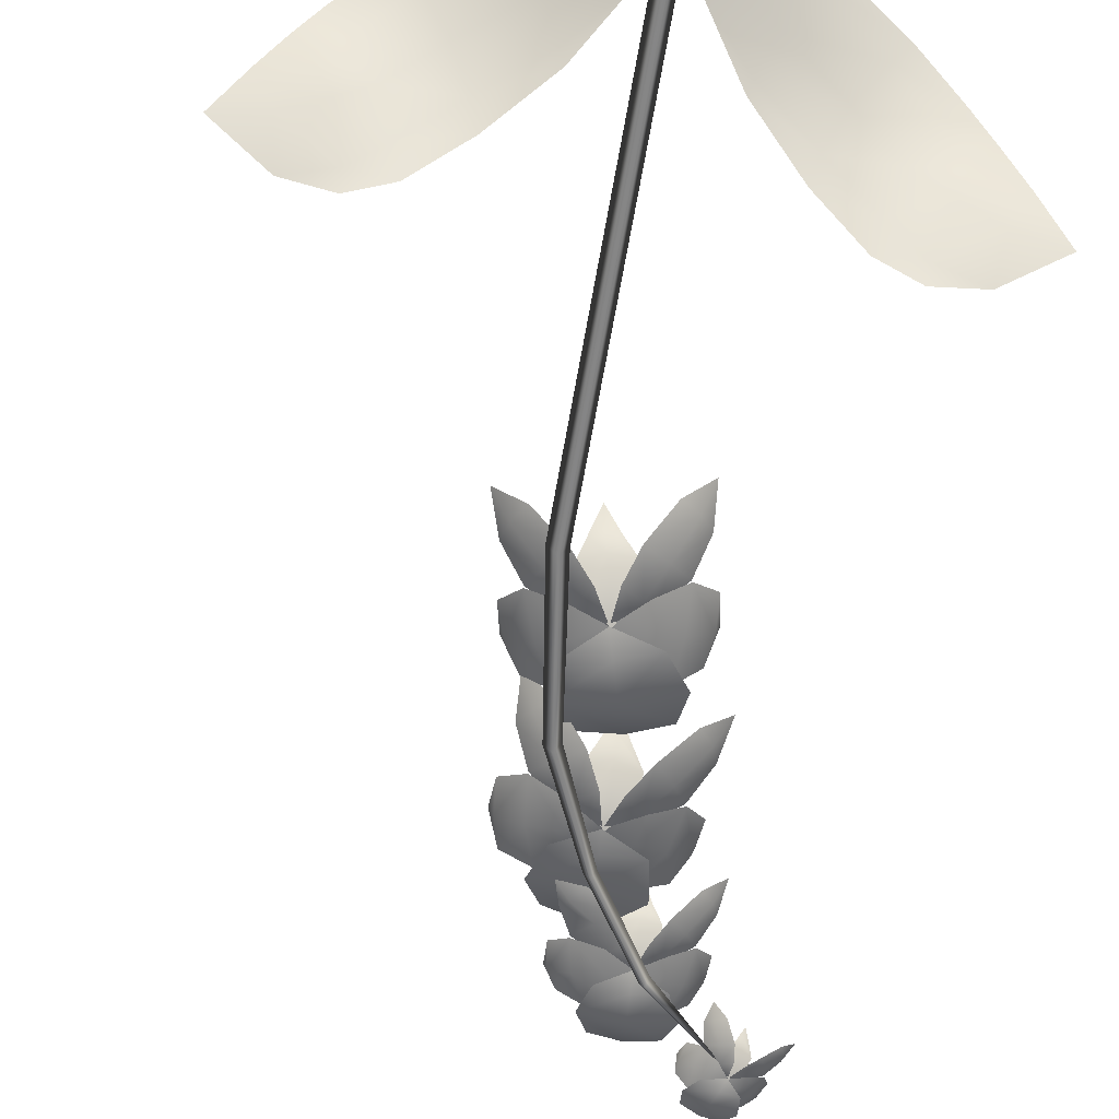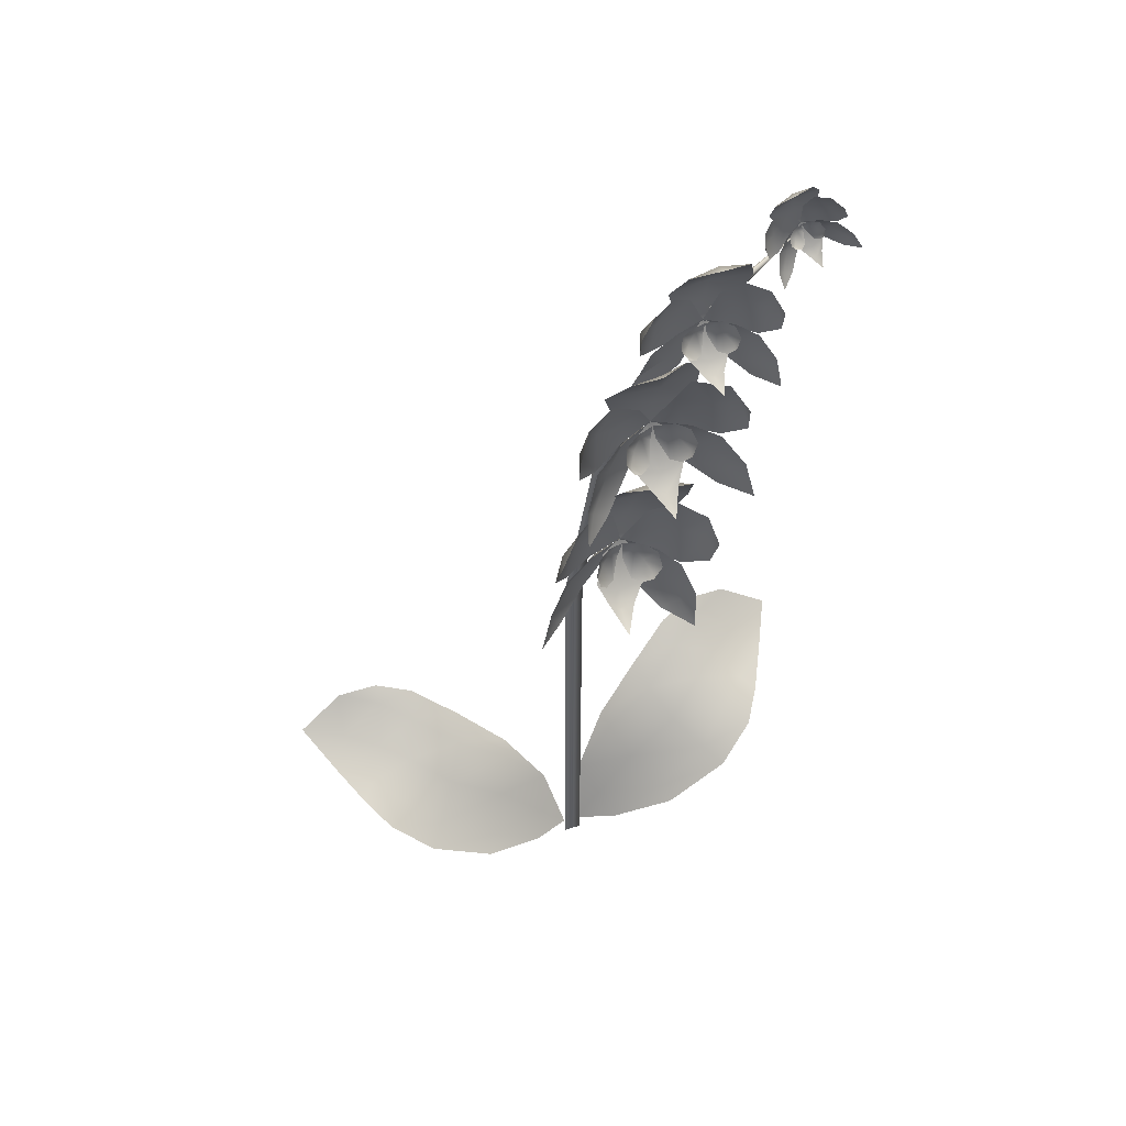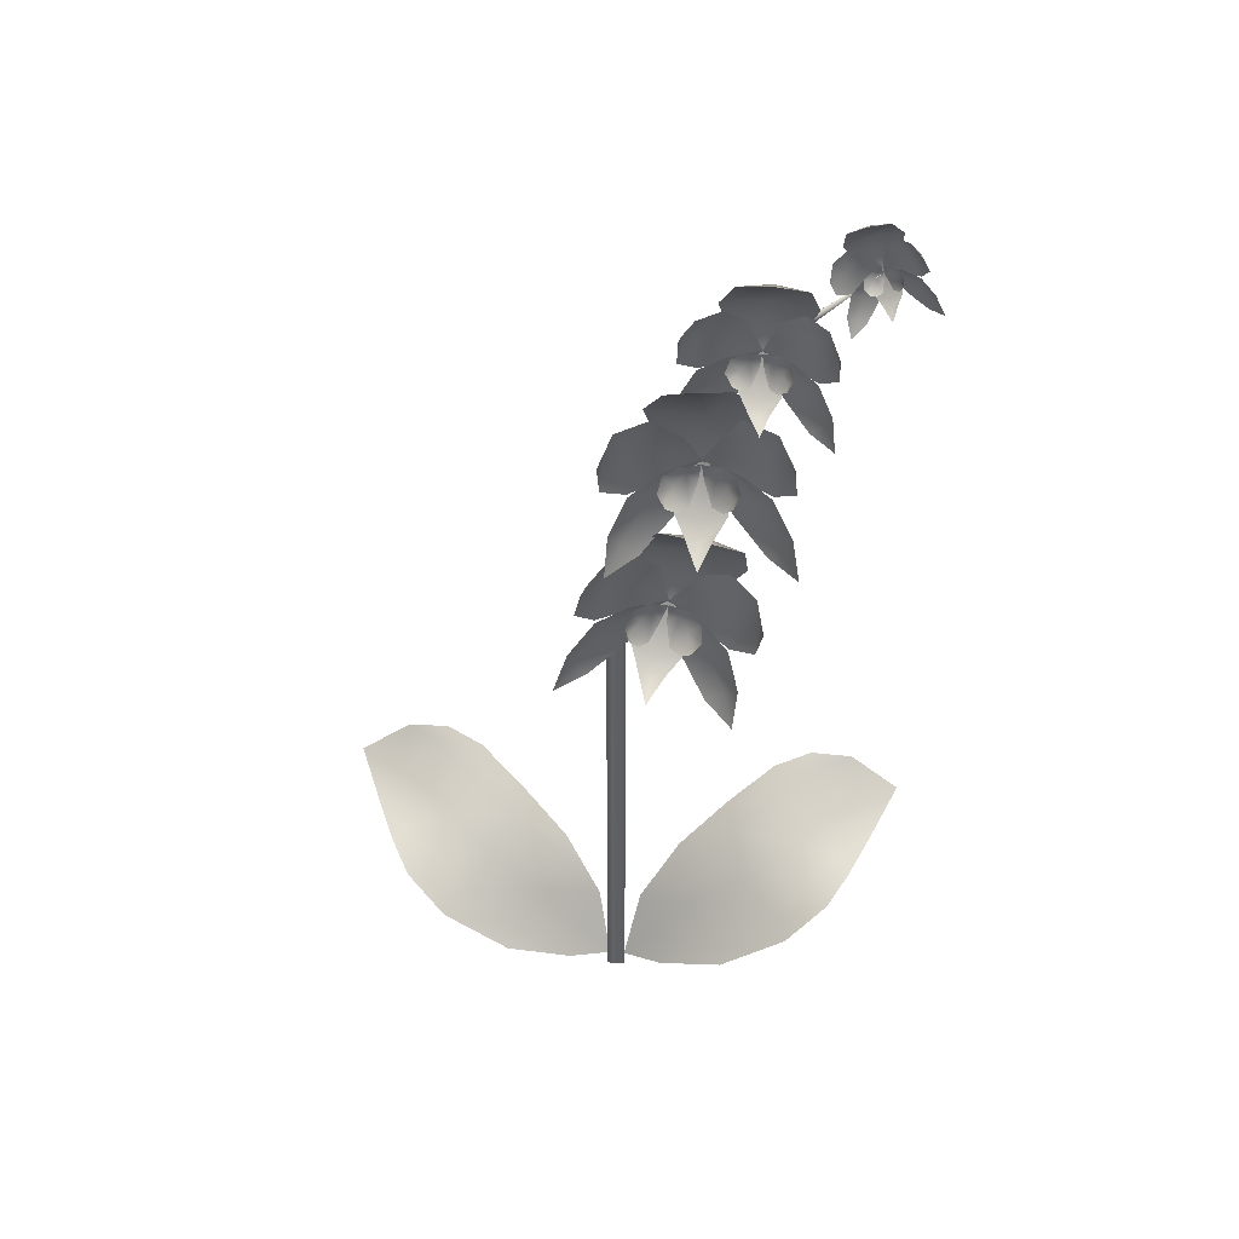
<metadata>
{"format":"obj","ext":"obj","renderer":"f3d","projection":"perspective","resolution":1024,"background":"white","views":[{"elev":-62.3,"azim":-9.6,"up":"+Z"},{"elev":54.1,"azim":-18.6,"up":"+Y"},{"elev":46.3,"azim":5.5,"up":"+Y"}]}
</metadata>
<code>
o OrchidBlu_Plane.018
v -0.1182 0.1497 -0.09165
v -0.1669 0.09737 0.004903
v -0.08549 0.04076 0.02834
v -0.04595 0.09169 -0.05139
v -0.2176 0.1289 -0.09589
v -0.005705 0.004365 -0.002145
v -0.1985 0.1162 -0.05419
v -0.01655 0.05104 -0.02716
v -0.1359 0.07522 0.02542
v -0.08352 0.1271 -0.07083
v -0.1796 0.1518 -0.1058
v -0.03673 0.01878 0.01528
v -0.1035 0.09823 -0.02017
v -0.08979 0.1167 -0.04722
v -0.123 0.08096 0.005926
v -0.1847 0.1282 -0.07983
v -0.1524 0.1041 -0.01593
v -0.1348 0.1184 -0.04308
v -0.1235 0.1368 -0.07124
v -0.04925 0.08678 -0.03735
v -0.06143 0.068 -0.01248
v -0.07802 0.04627 0.0137
v -0.02848 0.0312 -0.005653
v -0.183 0.1072 -0.02157
v -0.1469 0.157 -0.1023
v -0.1565 0.1224 -0.0613
v -0.1728 0.1118 -0.03472
v -0.1483 0.1485 -0.08873
v 0.1182 0.1497 -0.09165
v 0.1669 0.09737 0.004903
v 0.08549 0.04076 0.02834
v 0.04595 0.09169 -0.05139
v 0.2176 0.1289 -0.09589
v 0.005705 0.004365 -0.002145
v 0.1985 0.1162 -0.05419
v 0.01655 0.05104 -0.02716
v 0.1359 0.07522 0.02542
v 0.08352 0.1271 -0.07083
v 0.1796 0.1518 -0.1058
v 0.03673 0.01878 0.01528
v 0.1035 0.09823 -0.02017
v 0.08979 0.1167 -0.04722
v 0.123 0.08096 0.005926
v 0.1847 0.1282 -0.07983
v 0.1524 0.1041 -0.01593
v 0.1348 0.1184 -0.04308
v 0.1235 0.1368 -0.07124
v 0.04925 0.08678 -0.03735
v 0.06143 0.068 -0.01248
v 0.07802 0.04627 0.0137
v 0.02848 0.0312 -0.005653
v 0.183 0.1072 -0.02157
v 0.1469 0.157 -0.1023
v 0.1565 0.1224 -0.0613
v 0.1728 0.1118 -0.03472
v 0.1483 0.1485 -0.08873
v 0 0.385 -0.008
v 0.006928 0.385 0.004
v -0.006928 0.385 0.004
v 0 -0.001954 -0.008
v 0.006928 -0.001954 0.004
v -0.006928 -0.001954 0.004
v 0.02383 0.5097 0.003349
v 0.01826 0.5113 -0.006698
v 0.01269 0.5129 0.003349
v 0.05844 0.5918 0.002497
v 0.05449 0.5936 -0.004994
v 0.05055 0.5953 0.002497
v 0.1026 0.6611 0.002497
v 0.09989 0.6645 -0.004994
v 0.09724 0.6679 0.002497
v 0.162 0.7215 -0
v 0.01329 0.4568 0.005644
v 0.07132 0.4401 0.002256
v 0.03021 0.5124 0.02243
v 0.08825 0.4957 0.01904
v 0.01129 0.4889 0.01029
v 0.0372 0.4306 0.004088
v 0.09047 0.4662 0.005662
v 0.06218 0.5127 0.02886
v 0.05101 0.479 0.002907
v 0.05936 0.5055 0.01567
v 0.04244 0.45 -0.001115
v 0.01024 0.4212 0.00699
v 0.03016 0.464 0.005589
v -0.02578 0.4415 0.03568
v -0.005859 0.4843 0.02927
v -0.0132 0.4239 0.02193
v 0.0372 0.4306 0.004088
v 0.01397 0.4823 0.01319
v -0.02028 0.4662 0.04036
v -0.001714 0.4536 0.01399
v -0.01791 0.4633 0.02891
v 0.0181 0.443 0.005224
v 0.05806 0.4111 0.00699
v 0.0571 0.4583 0.005589
v 0.0992 0.4152 0.03568
v 0.09825 0.4624 0.02927
v 0.08061 0.4042 0.02193
v 0.07931 0.4686 0.01319
v 0.1041 0.44 0.04036
v 0.08206 0.4359 0.01399
v 0.1008 0.4383 0.02891
v 0.05968 0.4343 0.005224
v 0.02432 0.406 0.002267
v 0.009664 0.4324 0.01609
v -0.01844 0.3734 0.0268
v -0.03035 0.4052 0.03952
v 0.006688 0.386 0.007062
v 0.03719 0.4306 0.004077
v -0.01255 0.4248 0.0258
v -0.04037 0.3757 0.0472
v -0.004834 0.4049 0.01257
v -0.0272 0.3877 0.02976
v 0.01508 0.4212 0.005697
v 0.03905 0.4029 0.002267
v 0.06311 0.4212 0.01609
v 0.06502 0.3558 0.0268
v 0.08874 0.3801 0.03952
v 0.04711 0.3775 0.007062
v 0.08038 0.4053 0.0258
v 0.08602 0.3491 0.0472
v 0.06526 0.3901 0.01257
v 0.07878 0.3653 0.02976
v 0.05364 0.4131 0.005697
v 0.03217 0.4171 0.01095
v 0.02429 0.4385 0.01639
v 0.01725 0.4094 0.03062
v 0.008986 0.4291 0.0315
v 0.0246 0.4076 0.02431
v 0.0372 0.4306 0.008976
v 0.014 0.4376 0.02364
v 0.01154 0.4167 0.03304
v 0.01798 0.4228 0.01844
v 0.01153 0.4182 0.02729
v 0.02684 0.4276 0.01217
v 0.03632 0.4162 0.01095
v 0.05218 0.4326 0.01639
v 0.04689 0.4032 0.03062
v 0.06238 0.4178 0.0315
v 0.03943 0.4045 0.02431
v 0.06123 0.4276 0.02364
v 0.05507 0.4076 0.03304
v 0.05163 0.4157 0.01844
v 0.05567 0.4089 0.02729
v 0.04547 0.4237 0.01217
v 0.04955 0.4143 0.01068
v 0.02154 0.4218 0.008559
v 0.0375 0.3884 0.03801
v 0.01831 0.392 0.03602
v 0.04859 0.396 0.02502
v 0.03869 0.4308 0.002831
v 0.01255 0.4032 0.02167
v 0.02605 0.3819 0.05987
v 0.02984 0.3966 0.02687
v 0.02698 0.3866 0.0392
v 0.03513 0.4144 0.009461
v 0.02749 0.5828 0.008209
v 0.08771 0.5824 0.006218
v 0.03189 0.6388 0.02903
v 0.07636 0.6357 0.01847
v 0.01821 0.6127 0.01372
v 0.05661 0.5648 0.005071
v 0.09295 0.613 0.006427
v 0.05117 0.6498 0.03798
v 0.06003 0.6103 0.01347
v 0.05315 0.6416 0.02889
v 0.05818 0.5824 0.00438
v 0.03264 0.5487 0.00699
v 0.04481 0.5916 0.01425
v -0.007549 0.5584 0.03568
v 0.000927 0.6056 0.03145
v 0.009338 0.545 0.02193
v 0.05661 0.5648 0.005071
v 0.02297 0.6066 0.01776
v -0.00857 0.5839 0.04138
v 0.01264 0.5765 0.01454
v -0.005356 0.582 0.03034
v 0.03546 0.5712 0.007104
v 0.08151 0.552 0.007189
v 0.06981 0.593 0.01347
v 0.1199 0.5672 0.03569
v 0.1059 0.6123 0.03009
v 0.105 0.5515 0.02193
v 0.08154 0.611 0.01569
v 0.1179 0.5924 0.04072
v 0.09888 0.5824 0.01746
v 0.1155 0.59 0.03043
v 0.07801 0.5739 0.007911
v 0.05033 0.538 0.002267
v 0.02925 0.5592 0.01644
v 0.01808 0.4949 0.0268
v -0.002047 0.5223 0.03952
v 0.03882 0.5139 0.007062
v 0.05661 0.5647 0.005058
v 0.009722 0.546 0.0258
v -0.00365 0.4912 0.0472
v 0.02259 0.5289 0.01257
v 0.005767 0.5062 0.02976
v 0.03729 0.5501 0.005698
v 0.06534 0.539 0.002267
v 0.084 0.563 0.01689
v 0.1032 0.5008 0.0268
v 0.1194 0.5306 0.03952
v 0.08003 0.5168 0.007062
v 0.1045 0.5525 0.0258
v 0.1252 0.5 0.0472
v 0.09405 0.5338 0.01257
v 0.1138 0.5137 0.02976
v 0.07678 0.5527 0.005993
v 0.05488 0.5507 0.01097
v 0.04236 0.5687 0.01782
v 0.04259 0.5393 0.03062
v 0.02929 0.556 0.0315
v 0.05016 0.5396 0.02431
v 0.05663 0.5648 0.00997
v 0.0322 0.5653 0.02428
v 0.0351 0.5448 0.03304
v 0.03966 0.5524 0.01846
v 0.0347 0.5462 0.02729
v 0.04711 0.5593 0.01259
v 0.05914 0.551 0.01103
v 0.0708 0.5708 0.01766
v 0.07282 0.5414 0.03062
v 0.08374 0.5597 0.03153
v 0.06528 0.5406 0.02431
v 0.08055 0.5688 0.02455
v 0.07949 0.5478 0.03304
v 0.0741 0.5546 0.01869
v 0.0797 0.5493 0.02729
v 0.06628 0.5605 0.01286
v 0.07251 0.5527 0.01097
v 0.04338 0.5523 0.008592
v 0.06782 0.5246 0.03801
v 0.04836 0.5229 0.03602
v 0.07641 0.5349 0.02502
v 0.05803 0.5653 0.003832
v 0.03976 0.5321 0.02167
v 0.05858 0.5152 0.05987
v 0.0582 0.5304 0.02687
v 0.05818 0.52 0.0392
v 0.05846 0.549 0.009489
v 0.07002 0.6749 0.005052
v 0.116 0.6717 0.002694
v 0.07392 0.7188 0.01804
v 0.1197 0.7157 0.01546
v 0.06359 0.6984 0.008801
v 0.09216 0.6592 0.004088
v 0.1261 0.6941 0.005285
v 0.09764 0.7242 0.02293
v 0.09471 0.6974 0.00319
v 0.09669 0.7184 0.0129
v 0.09297 0.6744 0.00013
v 0.07294 0.648 0.004988
v 0.0816 0.6829 0.00523
v 0.03977 0.6584 0.02136
v 0.05023 0.6922 0.0203
v 0.0516 0.6472 0.01081
v 0.09216 0.6592 0.004088
v 0.06663 0.6939 0.01101
v 0.0404 0.6772 0.02378
v 0.05682 0.6709 0.00769
v 0.04208 0.6759 0.01554
v 0.07581 0.6654 0.004698
v 0.1108 0.648 0.006295
v 0.1025 0.683 0.00523
v 0.1407 0.6576 0.02812
v 0.1325 0.6925 0.02324
v 0.1287 0.6464 0.01766
v 0.1174 0.6941 0.01101
v 0.1404 0.6768 0.03168
v 0.1247 0.6703 0.01162
v 0.1383 0.6751 0.02297
v 0.1083 0.6655 0.004952
v 0.0865 0.639 0.002669
v 0.06959 0.6565 0.01027
v 0.05612 0.6087 0.009052
v 0.04188 0.6284 0.0144
v 0.07628 0.6216 0.006267
v 0.09216 0.6592 0.00408
v 0.05177 0.6476 0.01353
v 0.03562 0.6063 0.008763
v 0.0641 0.6336 0.008787
v 0.04588 0.6172 0.004614
v 0.07698 0.6487 0.004758
v 0.09796 0.6389 0.002696
v 0.1129 0.6563 0.01322
v 0.1248 0.608 0.02137
v 0.1386 0.6298 0.03104
v 0.108 0.6213 0.00635
v 0.1283 0.6472 0.0206
v 0.1415 0.6063 0.03689
v 0.1195 0.6335 0.01054
v 0.1335 0.6172 0.02362
v 0.1072 0.6488 0.005312
v 0.09058 0.6484 0.009285
v 0.08126 0.663 0.01332
v 0.08053 0.6414 0.02375
v 0.0698 0.654 0.02212
v 0.08637 0.6411 0.01924
v 0.09216 0.6592 0.007806
v 0.07261 0.661 0.01702
v 0.07477 0.6455 0.02484
v 0.07876 0.6506 0.01416
v 0.07427 0.6465 0.02005
v 0.08492 0.6553 0.01019
v 0.09381 0.6484 0.009293
v 0.103 0.6631 0.01344
v 0.1037 0.6405 0.02423
v 0.1129 0.6537 0.02494
v 0.09795 0.6406 0.01937
v 0.1105 0.6608 0.01896
v 0.1091 0.6449 0.02611
v 0.1053 0.6504 0.015
v 0.1094 0.646 0.02174
v 0.09942 0.6554 0.01024
v 0.104 0.649 0.009103
v 0.08188 0.6502 0.007307
v 0.09972 0.6293 0.02972
v 0.08465 0.6296 0.02809
v 0.1061 0.6354 0.01998
v 0.09325 0.6595 0.003132
v 0.07805 0.6361 0.01692
v 0.09386 0.6242 0.04632
v 0.09205 0.6339 0.02121
v 0.0925 0.6272 0.03053
v 0.09321 0.6469 0.008155
v 0.1455 0.7264 -0.003538
v 0.1719 0.735 -0.005098
v 0.1376 0.752 0.004186
v 0.164 0.7606 0.002627
v 0.1365 0.7382 -0.001403
v 0.1614 0.7226 -0.004255
v 0.1725 0.7499 -0.003531
v 0.1497 0.7603 0.007148
v 0.1541 0.7446 -0.004798
v 0.1505 0.7569 0.001075
v 0.1584 0.7313 -0.00665
v 0.1535 0.7121 -0.002919
v 0.1501 0.7335 -0.003564
v 0.1346 0.7105 0.01029
v 0.1311 0.732 0.007337
v 0.1439 0.7071 0.003955
v 0.1614 0.7226 -0.004255
v 0.1392 0.7363 -6.7e-05
v 0.1303 0.7213 0.01244
v 0.1406 0.7213 0.000302
v 0.1319 0.7209 0.007168
v 0.1509 0.7224 -0.003732
v 0.1743 0.7206 -0.002919
v 0.1618 0.7383 -0.003564
v 0.189 0.7327 0.01029
v 0.1764 0.7505 0.007337
v 0.1847 0.7237 0.003955
v 0.1676 0.7479 -6.7e-05
v 0.1845 0.7434 0.01244
v 0.1771 0.7362 0.000302
v 0.1836 0.742 0.007168
v 0.169 0.7298 -0.003732
v 0.1628 0.7099 -0.005093
v 0.1504 0.7162 0.001268
v 0.1549 0.6865 0.0062
v 0.1422 0.6955 0.01205
v 0.1612 0.6977 -0.002886
v 0.1614 0.7226 -0.00426
v 0.1439 0.7076 0.005738
v 0.1459 0.6817 0.01559
v 0.152 0.702 -0.000349
v 0.1479 0.6896 0.007562
v 0.1554 0.7133 -0.003514
v 0.1692 0.7125 -0.005093
v 0.1737 0.7257 0.001268
v 0.1913 0.7013 0.0062
v 0.194 0.7167 0.01205
v 0.1788 0.7049 -0.002886
v 0.1844 0.7241 0.005738
v 0.201 0.7041 0.01559
v 0.1825 0.7144 -0.000349
v 0.1941 0.7085 0.007562
v 0.1721 0.7202 -0.003514
v 0.1629 0.7161 -0.001096
v 0.1544 0.7223 0.001405
v 0.1592 0.7094 0.007957
v 0.151 0.7147 0.008363
v 0.1625 0.7106 0.005051
v 0.1614 0.7226 -0.002005
v 0.1507 0.7193 0.004746
v 0.1552 0.7107 0.009071
v 0.1561 0.7147 0.00235
v 0.1548 0.7113 0.006424
v 0.1582 0.7188 -0.000534
v 0.1648 0.7169 -0.001096
v 0.1666 0.7273 0.001405
v 0.1721 0.7147 0.007957
v 0.1743 0.7242 0.008363
v 0.169 0.7132 0.005051
v 0.1713 0.7277 0.004746
v 0.1741 0.7184 0.009071
v 0.1707 0.7207 0.00235
v 0.174 0.7191 0.006424
v 0.1663 0.7221 -0.000534
v 0.1703 0.7196 -0.00122
v 0.1577 0.7152 -0.002197
v 0.1724 0.7066 0.01136
v 0.1641 0.703 0.01044
v 0.1746 0.7124 0.00538
v 0.1619 0.7231 -0.004833
v 0.159 0.7058 0.00384
v 0.1697 0.7012 0.02142
v 0.1673 0.7078 0.006229
v 0.1688 0.7032 0.01191
v 0.1648 0.7159 -0.001782
f 18 13 14 19
f 23 6 8
f 20 8 4
f 19 14 10 1
f 2 9 15 17
f 3 12 22
f 12 6 23
f 17 15 13 18
f 5 16 11
f 5 7 16
f 26 18 19 28
f 27 17 18 26
f 24 2 17 27
f 28 19 1 25
f 15 22 21 13
f 13 21 20 14
f 14 20 4 10
f 9 3 22 15
f 22 12 23 21
f 21 23 8 20
f 11 28 25
f 7 24 27
f 7 27 26 16
f 16 26 28 11
f 46 47 42 41
f 51 36 34
f 48 32 36
f 47 29 38 42
f 30 45 43 37
f 31 50 40
f 40 51 34
f 45 46 41 43
f 33 39 44
f 33 44 35
f 54 56 47 46
f 55 54 46 45
f 52 55 45 30
f 56 53 29 47
f 43 41 49 50
f 41 42 48 49
f 42 38 32 48
f 37 43 50 31
f 50 49 51 40
f 49 48 36 51
f 39 53 56
f 35 55 52
f 35 44 54 55
f 44 39 56 54
f 60 57 58 61
f 61 58 59 62
f 57 59 65 64
f 62 59 57 60
f 64 65 68 67
f 59 58 63 65
f 58 57 64 63
f 67 68 71 70
f 65 63 66 68
f 63 64 67 66
f 70 71 72
f 68 66 69 71
f 66 67 70 69
f 71 69 72
f 69 70 72
f 73 78 83
f 74 79 81 83
f 82 76 80
f 75 82 80
f 81 79 76 82
f 77 81 82 75
f 78 74 83
f 77 73 83 81
f 84 89 94
f 85 90 92 94
f 93 87 91
f 86 93 91
f 92 90 87 93
f 88 92 93 86
f 89 85 94
f 88 84 94 92
f 95 104 89
f 96 104 102 100
f 103 101 98
f 97 101 103
f 102 103 98 100
f 99 97 103 102
f 89 104 96
f 99 102 104 95
f 105 110 115
f 106 111 113 115
f 114 108 112
f 107 114 112
f 113 111 108 114
f 109 113 114 107
f 110 106 115
f 109 105 115 113
f 116 125 110
f 117 125 123 121
f 124 122 119
f 118 122 124
f 123 124 119 121
f 120 118 124 123
f 110 125 117
f 120 123 125 116
f 126 131 136
f 127 132 134 136
f 135 129 133
f 128 135 133
f 134 132 129 135
f 130 134 135 128
f 131 127 136
f 130 126 136 134
f 137 146 131
f 138 146 144 142
f 145 143 140
f 139 143 145
f 144 145 140 142
f 141 139 145 144
f 131 146 138
f 141 144 146 137
f 147 152 157
f 148 153 155 157
f 156 150 154
f 149 156 154
f 155 153 150 156
f 151 155 156 149
f 152 148 157
f 151 147 157 155
f 158 163 168
f 159 164 166 168
f 167 161 165
f 160 167 165
f 166 164 161 167
f 162 166 167 160
f 163 159 168
f 162 158 168 166
f 169 174 179
f 170 175 177 179
f 178 172 176
f 171 178 176
f 177 175 172 178
f 173 177 178 171
f 174 170 179
f 173 169 179 177
f 180 189 174
f 181 189 187 185
f 188 186 183
f 182 186 188
f 187 188 183 185
f 184 182 188 187
f 174 189 181
f 184 187 189 180
f 190 195 200
f 191 196 198 200
f 199 193 197
f 192 199 197
f 198 196 193 199
f 194 198 199 192
f 195 191 200
f 194 190 200 198
f 201 210 195
f 202 210 208 206
f 209 207 204
f 203 207 209
f 208 209 204 206
f 205 203 209 208
f 195 210 202
f 205 208 210 201
f 211 216 221
f 212 217 219 221
f 220 214 218
f 213 220 218
f 219 217 214 220
f 215 219 220 213
f 216 212 221
f 215 211 221 219
f 222 231 216
f 223 231 229 227
f 230 228 225
f 224 228 230
f 229 230 225 227
f 226 224 230 229
f 216 231 223
f 226 229 231 222
f 232 237 242
f 233 238 240 242
f 241 235 239
f 234 241 239
f 240 238 235 241
f 236 240 241 234
f 237 233 242
f 236 232 242 240
f 243 248 253
f 244 249 251 253
f 252 246 250
f 245 252 250
f 251 249 246 252
f 247 251 252 245
f 248 244 253
f 247 243 253 251
f 254 259 264
f 255 260 262 264
f 263 257 261
f 256 263 261
f 262 260 257 263
f 258 262 263 256
f 259 255 264
f 258 254 264 262
f 265 274 259
f 266 274 272 270
f 273 271 268
f 267 271 273
f 272 273 268 270
f 269 267 273 272
f 259 274 266
f 269 272 274 265
f 275 280 285
f 276 281 283 285
f 284 278 282
f 277 284 282
f 283 281 278 284
f 279 283 284 277
f 280 276 285
f 279 275 285 283
f 286 295 280
f 287 295 293 291
f 294 292 289
f 288 292 294
f 293 294 289 291
f 290 288 294 293
f 280 295 287
f 290 293 295 286
f 296 301 306
f 297 302 304 306
f 305 299 303
f 298 305 303
f 304 302 299 305
f 300 304 305 298
f 301 297 306
f 300 296 306 304
f 307 316 301
f 308 316 314 312
f 315 313 310
f 309 313 315
f 314 315 310 312
f 311 309 315 314
f 301 316 308
f 311 314 316 307
f 317 322 327
f 318 323 325 327
f 326 320 324
f 319 326 324
f 325 323 320 326
f 321 325 326 319
f 322 318 327
f 321 317 327 325
f 328 333 338
f 329 334 336 338
f 337 331 335
f 330 337 335
f 336 334 331 337
f 332 336 337 330
f 333 329 338
f 332 328 338 336
f 339 344 349
f 340 345 347 349
f 348 342 346
f 341 348 346
f 347 345 342 348
f 343 347 348 341
f 344 340 349
f 343 339 349 347
f 350 359 344
f 351 359 357 355
f 358 356 353
f 352 356 358
f 357 358 353 355
f 354 352 358 357
f 344 359 351
f 354 357 359 350
f 360 365 370
f 361 366 368 370
f 369 363 367
f 362 369 367
f 368 366 363 369
f 364 368 369 362
f 365 361 370
f 364 360 370 368
f 371 380 365
f 372 380 378 376
f 379 377 374
f 373 377 379
f 378 379 374 376
f 375 373 379 378
f 365 380 372
f 375 378 380 371
f 381 386 391
f 382 387 389 391
f 390 384 388
f 383 390 388
f 389 387 384 390
f 385 389 390 383
f 386 382 391
f 385 381 391 389
f 392 401 386
f 393 401 399 397
f 400 398 395
f 394 398 400
f 399 400 395 397
f 396 394 400 399
f 386 401 393
f 396 399 401 392
f 402 407 412
f 403 408 410 412
f 411 405 409
f 404 411 409
f 410 408 405 411
f 406 410 411 404
f 407 403 412
f 406 402 412 410

</code>
